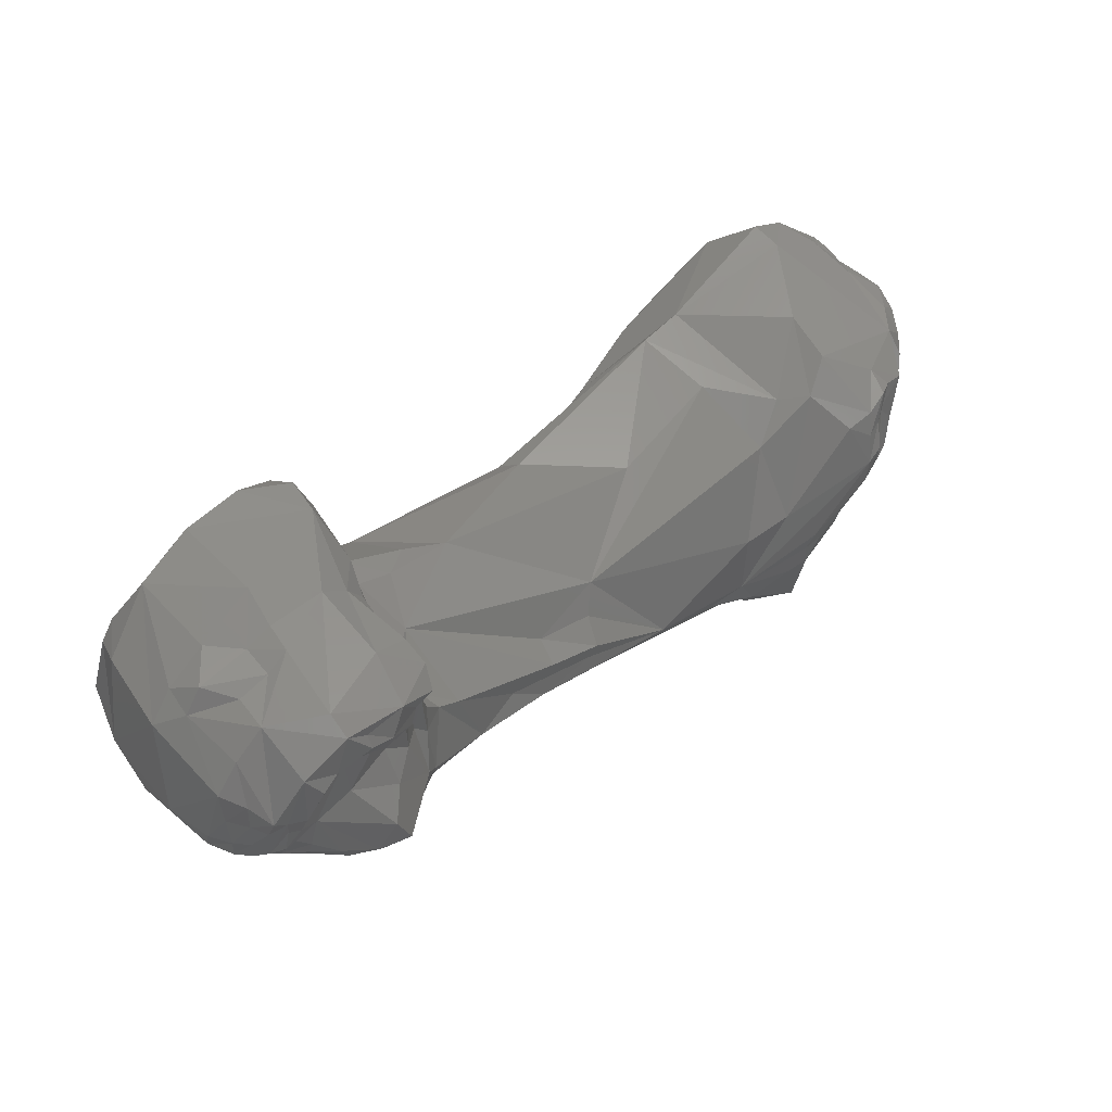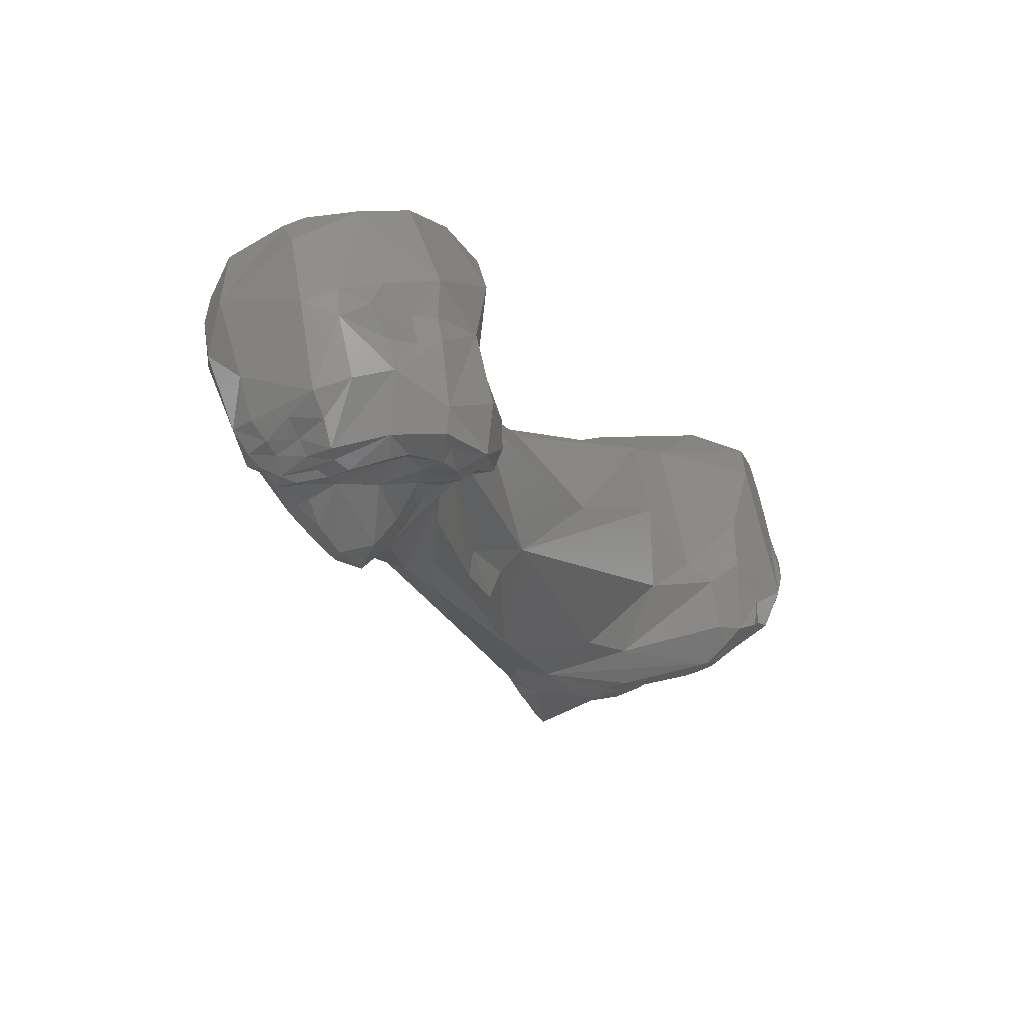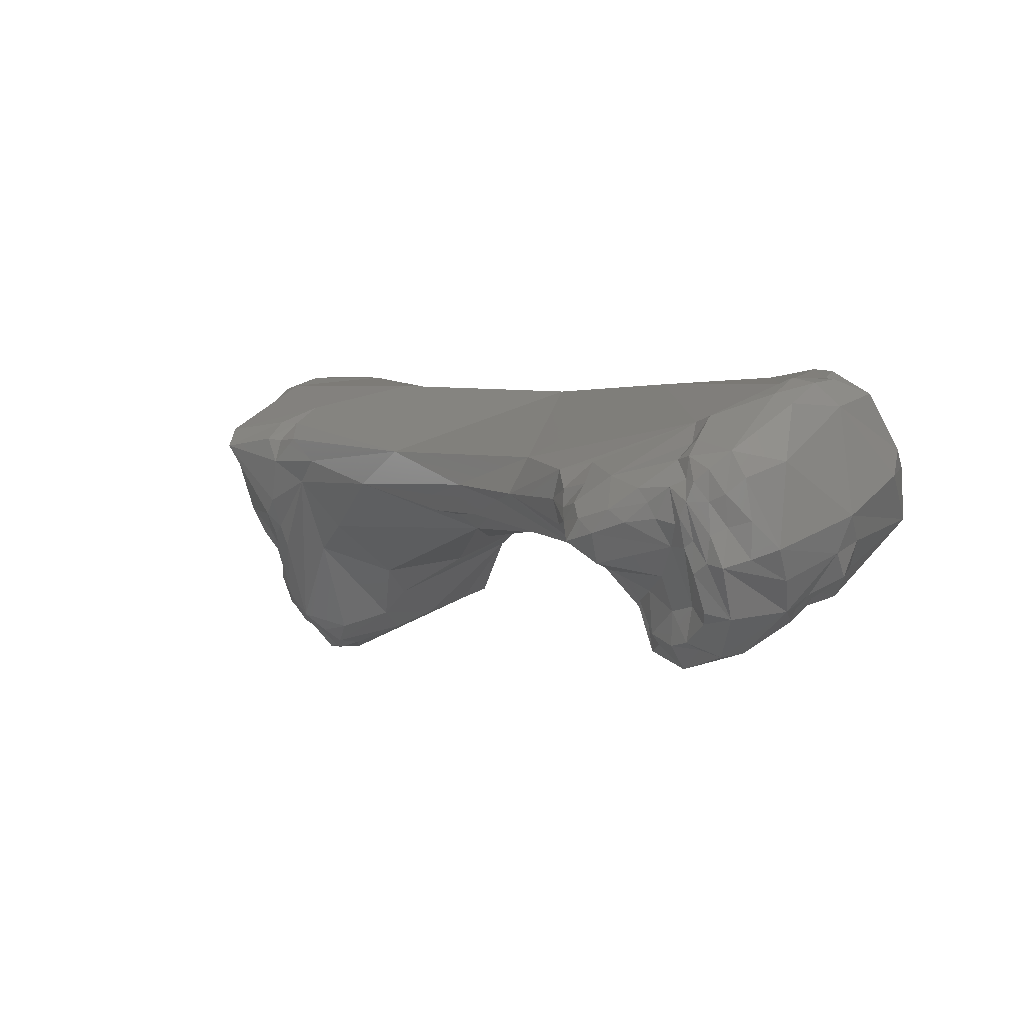
<metadata>
{"format":"stl","ext":"stl","renderer":"f3d","projection":"perspective","resolution":1024,"background":"white","views":[{"elev":-55.7,"azim":110.0,"up":"+Y"},{"elev":-74.0,"azim":64.3,"up":"+Y"},{"elev":-64.0,"azim":-28.1,"up":"+Y"}]}
</metadata>
<code>
# stl→obj: 296 verts, 588 faces
v 0.01709 -0.05363 0.05864
v 0.01557 -0.05345 0.05887
v 0.01607 -0.05439 0.05948
v 0.01858 -0.05482 0.05856
v 0.01773 -0.05142 0.05365
v 0.01487 -0.05068 0.0567
v 0.01772 -0.05577 0.05973
v 0.0163 -0.04962 0.05328
v 0.01583 -0.04927 0.05457
v 0.01535 -0.04976 0.05575
v 0.01553 -0.05587 0.05947
v 0.01391 -0.05592 0.0583
v 0.02035 -0.05468 0.05753
v 0.02017 -0.0563 0.05811
v 0.02017 -0.05026 0.05296
v 0.01795 -0.04983 0.0514
v 0.01666 -0.04883 0.05128
v 0.01133 -0.04753 0.05292
v 0.01475 -0.05726 0.05947
v 0.01613 -0.05794 0.05923
v 0.01573 -0.05626 0.05972
v 0.01597 -0.0485 0.05209
v 0.01542 -0.04862 0.05365
v 0.01398 -0.05648 0.05898
v 0.01255 -0.05743 0.05765
v 0.01251 -0.05717 0.05709
v 0.01098 -0.05734 0.05532
v 0.02092 -0.05597 0.05736
v 0.02209 -0.05143 0.05225
v 0.02299 -0.05402 0.05315
v 0.02233 -0.05623 0.05521
v 0.02012 -0.05791 0.05746
v 0.01999 -0.04966 0.05176
v 0.02173 -0.04987 0.05019
v 0.0177 -0.04971 0.04983
v 0.01491 -0.04741 0.0526
v 0.01665 -0.04949 0.04957
v 0.01505 -0.04634 0.05123
v 0.01489 -0.04562 0.04949
v 0.01299 -0.04707 0.05306
v 0.008907 -0.03925 0.04721
v 0.006495 -0.05113 0.04771
v 0.01317 -0.05812 0.05845
v 0.01384 -0.05892 0.05866
v 0.01425 -0.0614 0.05696
v 0.01834 -0.06096 0.05591
v 0.01113 -0.05821 0.05617
v 0.007167 -0.05526 0.0495
v 0.008102 -0.05623 0.05094
v 0.008483 -0.05892 0.05178
v 0.01081 -0.05923 0.05501
v 0.02263 -0.05148 0.05119
v 0.02121 -0.05731 0.05064
v 0.02094 -0.05209 0.04825
v 0.02032 -0.05919 0.05295
v 0.01945 -0.06029 0.05471
v 0.01988 -0.04989 0.04889
v 0.02161 -0.05049 0.04905
v 0.0168 -0.05031 0.04869
v 0.01823 -0.05072 0.04852
v 0.01392 -0.04602 0.05204
v 0.01425 -0.04519 0.05057
v 0.01478 -0.04743 0.04678
v 0.01378 -0.04638 0.04501
v 0.009494 -0.03446 0.043
v 0.01188 -0.03816 0.04216
v 0.01171 -0.03755 0.04329
v 0.005947 -0.03115 0.0415
v 0.002016 -0.04279 0.04136
v 0.002442 -0.03225 0.04079
v 0.004821 -0.04784 0.04338
v 0.006447 -0.05181 0.04583
v 0.01077 -0.05972 0.05542
v 0.01188 -0.06137 0.05626
v 0.01285 -0.06216 0.05571
v 0.01555 -0.06334 0.05386
v 0.01859 -0.06137 0.05416
v 0.007569 -0.0555 0.04812
v 0.00749 -0.05654 0.04925
v 0.007921 -0.05774 0.05042
v 0.007931 -0.05995 0.04963
v 0.008682 -0.06077 0.05099
v 0.009345 -0.06075 0.05253
v 0.007688 -0.05879 0.04978
v 0.01033 -0.06034 0.05441
v 0.01986 -0.05854 0.05009
v 0.0195 -0.05656 0.04804
v 0.01955 -0.05928 0.05122
v 0.01843 -0.05533 0.04743
v 0.01829 -0.05269 0.04752
v 0.01959 -0.06109 0.05316
v 0.01618 -0.05151 0.04809
v 0.01515 -0.04974 0.04706
v 0.01354 -0.05209 0.04686
v 0.007687 -0.04393 0.03992
v 0.009764 -0.03806 0.03716
v 0.009943 -0.03104 0.04012
v 0.01259 -0.03106 0.03501
v 0.01093 -0.03099 0.03905
v 0.005452 -0.02425 0.03762
v 0.001736 -0.02559 0.03785
v -0.002138 -0.03323 0.0362
v -0.002068 -0.03485 0.03596
v -0.000811 -0.03658 0.03599
v 0.001673 -0.04097 0.03807
v -0.001471 -0.03218 0.03714
v -0.002301 -0.02573 0.03517
v 0.00439 -0.04528 0.04113
v 0.006592 -0.04955 0.04429
v 0.008358 -0.0559 0.04725
v 0.009893 -0.05359 0.04562
v 0.01085 -0.05493 0.04615
v 0.0105 -0.06095 0.05502
v 0.01238 -0.06248 0.05474
v 0.01131 -0.06186 0.0552
v 0.01391 -0.06292 0.05431
v 0.01671 -0.06299 0.05255
v 0.01465 -0.06348 0.05289
v 0.01858 -0.06132 0.05174
v 0.01772 -0.06249 0.05101
v 0.007782 -0.05858 0.04863
v 0.007651 -0.05772 0.04887
v 0.008037 -0.05984 0.04833
v 0.008607 -0.06082 0.04963
v 0.009475 -0.06134 0.051
v 0.009907 -0.06132 0.05233
v 0.01033 -0.06145 0.05351
v 0.01079 -0.06151 0.05419
v 0.01921 -0.05969 0.04951
v 0.01721 -0.06222 0.04816
v 0.0175 -0.05925 0.04619
v 0.01878 -0.06041 0.05047
v 0.01659 -0.05751 0.04532
v 0.01632 -0.05566 0.04653
v 0.01718 -0.05423 0.04727
v 0.01355 -0.0551 0.04712
v 0.01223 -0.05521 0.0469
v 0.006343 -0.04787 0.04232
v 0.007376 -0.04697 0.04261
v 0.006325 -0.04467 0.04054
v 0.002341 -0.03649 0.03303
v 0.006481 -0.03461 0.03093
v 0.01007 -0.03306 0.03284
v 0.01156 -0.02741 0.03651
v 0.01265 -0.02949 0.03327
v 0.008141 -0.03323 0.02944
v 0.0044 -0.02241 0.03585
v 0.006212 -0.02244 0.03535
v 0.008344 -0.0238 0.03582
v 0.01168 -0.02474 0.03442
v 0.000364 -0.02305 0.03599
v -0.00133 -0.02398 0.03543
v -0.002822 -0.03267 0.03564
v -0.003168 -0.03359 0.03476
v -0.002549 -0.03392 0.03514
v -0.002329 -0.03461 0.03414
v -0.000622 -0.03589 0.03427
v 0.005016 -0.04546 0.04054
v -0.004829 -0.03062 0.03305
v -0.004387 -0.02844 0.03123
v -0.002606 -0.02474 0.03431
v 0.01075 -0.05631 0.04668
v 0.008852 -0.05676 0.04732
v 0.01338 -0.05605 0.04671
v 0.01195 -0.05624 0.04623
v 0.011 -0.06196 0.0544
v 0.01194 -0.0624 0.05405
v 0.01317 -0.06282 0.0535
v 0.01366 -0.06383 0.05209
v 0.0162 -0.06282 0.04777
v 0.01531 -0.0637 0.05001
v 0.009565 -0.0607 0.04836
v 0.01073 -0.05947 0.04784
v 0.01176 -0.06182 0.05113
v 0.01051 -0.06163 0.05192
v 0.0111 -0.06226 0.05353
v 0.01128 -0.06211 0.05228
v 0.01119 -0.06235 0.05276
v 0.01567 -0.06098 0.04559
v 0.01554 -0.05817 0.04479
v 0.01443 -0.0572 0.04614
v 0.002392 -0.03531 0.03081
v 0.007829 -0.03338 0.02775
v 0.01348 -0.02433 0.03101
v 0.01081 -0.03024 0.02751
v 0.01306 -0.02625 0.02739
v 0.01408 -0.02552 0.02818
v 0.000278 -0.02255 0.03416
v 0.00388 -0.02234 0.03073
v 0.0057 -0.02206 0.03326
v 0.009897 -0.02383 0.03463
v -0.001372 -0.02343 0.03447
v -0.004786 -0.03176 0.03246
v -0.001422 -0.03458 0.03184
v -0.000309 -0.03463 0.03058
v 0.000514 -0.03486 0.02979
v 0.003522 -0.03431 0.02591
v -0.000541 -0.02898 0.02795
v -0.00085 -0.02461 0.03002
v -0.001707 -0.03084 0.029
v -0.001264 -0.03424 0.03077
v 0.01335 -0.05745 0.0459
v 0.01155 -0.05694 0.04698
v 0.01137 -0.05792 0.04725
v 0.01264 -0.06297 0.05287
v 0.01311 -0.06328 0.05173
v 0.01464 -0.06287 0.04887
v 0.01474 -0.06195 0.04729
v 0.01546 -0.06195 0.04725
v 0.0129 -0.0631 0.05094
v 0.01422 -0.06338 0.0496
v 0.01234 -0.06114 0.04936
v 0.01273 -0.05946 0.04773
v 0.01416 -0.06162 0.04889
v 0.01208 -0.06254 0.05164
v 0.01221 -0.06265 0.05218
v 0.01446 -0.06124 0.04651
v 0.01446 -0.0596 0.04557
v 0.0146 -0.05892 0.04479
v 0.005866 -0.0344 0.0263
v 0.006146 -0.03394 0.02508
v 0.009124 -0.03207 0.02658
v 0.01304 -0.02358 0.02946
v 0.0133 -0.02437 0.02704
v 0.008109 -0.02983 0.02306
v 0.01183 -0.02474 0.02565
v 0.000317 -0.02355 0.0307
v 0.003759 -0.02272 0.03001
v 0.005791 -0.02204 0.03173
v 0.00491 -0.02231 0.0304
v 0.007173 -0.02219 0.03122
v 0.008592 -0.02271 0.03057
v 0.01054 -0.02318 0.03059
v -0.000242 -0.03408 0.02974
v 0.002204 -0.0338 0.0265
v 0.003782 -0.03365 0.02522
v 0.005198 -0.03338 0.02485
v 0.005003 -0.03419 0.02543
v 0.001628 -0.02924 0.02694
v 0.000224 -0.02677 0.02805
v 0.001125 -0.024 0.02951
v -0.000511 -0.03123 0.02816
v -0.000331 -0.03183 0.0287
v 0.000658 -0.03124 0.02746
v 0.01332 -0.05781 0.04648
v 0.01284 -0.0587 0.04674
v 0.01374 -0.06085 0.04792
v 0.01383 -0.05982 0.046
v 0.006518 -0.03304 0.02417
v 0.007475 -0.03204 0.02446
v 0.01132 -0.02355 0.02794
v 0.01155 -0.02348 0.02965
v 0.01158 -0.0239 0.02556
v 0.01108 -0.02443 0.02508
v 0.006465 -0.02964 0.02292
v 0.005791 -0.03028 0.02326
v 0.006341 -0.03153 0.0232
v 0.007264 -0.02892 0.02271
v 0.006175 -0.03086 0.02334
v 0.008671 -0.0283 0.02298
v 0.01018 -0.02624 0.02428
v 0.01035 -0.02502 0.02462
v 0.005627 -0.02584 0.02803
v 0.006609 -0.02223 0.03056
v 0.007965 -0.02279 0.03002
v 0.008517 -0.0236 0.02915
v 0.01011 -0.02289 0.02971
v 0.009589 -0.02301 0.0295
v 0.00082 -0.03181 0.02784
v 0.001588 -0.03224 0.02645
v 0.002611 -0.0329 0.02566
v 0.005322 -0.0325 0.02462
v 0.006484 -0.03218 0.02385
v 0.003109 -0.03047 0.02544
v 0.001727 -0.03112 0.02617
v 0.004117 -0.03 0.02507
v 0.004893 -0.02902 0.02596
v 0.005113 -0.02837 0.02678
v 0.01086 -0.02332 0.02886
v 0.01043 -0.02462 0.02527
v 0.009844 -0.02355 0.02874
v 0.008574 -0.02576 0.02433
v 0.008129 -0.02542 0.02731
v 0.004717 -0.03001 0.02415
v 0.007839 -0.0274 0.02301
v 0.004263 -0.03081 0.02424
v 0.004284 -0.03182 0.02434
v 0.008124 -0.02767 0.02267
v 0.008932 -0.0264 0.02301
v 0.009624 -0.02561 0.02382
v 0.006712 -0.02609 0.02746
v 0.001766 -0.03175 0.02642
v 0.002846 -0.03207 0.02507
v 0.00315 -0.03106 0.02511
v 0.006127 -0.02814 0.026
v 0.006657 -0.02685 0.02644
f 1 2 3
f 1 4 5
f 1 6 2
f 3 7 1
f 7 4 1
f 8 9 1
f 8 1 5
f 10 6 1
f 9 10 1
f 11 3 2
f 11 2 12
f 12 2 6
f 7 3 11
f 4 13 5
f 7 14 4
f 14 13 4
f 13 15 5
f 16 17 5
f 16 5 15
f 17 8 5
f 6 10 18
f 6 18 12
f 19 20 7
f 19 7 21
f 21 7 11
f 14 7 20
f 22 8 17
f 23 9 8
f 23 8 22
f 18 10 9
f 9 23 18
f 21 11 24
f 12 24 11
f 25 12 26
f 12 18 27
f 26 12 27
f 12 25 24
f 14 28 13
f 29 15 13
f 30 29 13
f 28 31 13
f 31 30 13
f 32 14 20
f 28 14 32
f 33 16 15
f 33 15 34
f 15 29 34
f 35 17 16
f 35 16 33
f 22 17 36
f 17 35 37
f 17 38 36
f 17 37 39
f 39 38 17
f 40 41 18
f 18 23 40
f 42 27 18
f 42 18 41
f 24 19 21
f 19 24 43
f 20 19 44
f 19 43 44
f 44 45 20
f 20 46 32
f 46 20 45
f 36 23 22
f 40 23 36
f 25 43 24
f 47 43 25
f 47 25 26
f 27 47 26
f 48 27 42
f 27 48 49
f 27 49 50
f 50 51 27
f 47 27 51
f 28 32 31
f 34 29 52
f 29 30 52
f 53 54 30
f 30 31 53
f 52 30 54
f 55 53 31
f 31 32 46
f 55 31 56
f 31 46 56
f 33 34 57
f 57 35 33
f 58 34 52
f 57 34 58
f 37 35 59
f 60 59 35
f 60 35 57
f 36 61 40
f 61 36 38
f 37 59 39
f 62 38 39
f 61 38 62
f 63 39 59
f 64 39 63
f 62 39 65
f 39 64 66
f 67 65 39
f 67 39 66
f 61 41 40
f 68 41 61
f 69 42 41
f 70 69 41
f 41 68 70
f 71 42 69
f 42 71 72
f 48 42 72
f 43 73 74
f 43 74 44
f 47 73 43
f 74 45 44
f 75 45 74
f 46 45 76
f 76 45 75
f 46 77 56
f 46 76 77
f 47 51 73
f 78 79 48
f 48 72 78
f 48 79 49
f 49 80 50
f 79 80 49
f 81 82 50
f 82 83 50
f 50 80 84
f 50 83 85
f 50 84 81
f 85 51 50
f 73 51 85
f 58 52 54
f 53 86 87
f 53 87 54
f 88 86 53
f 88 53 55
f 54 89 90
f 87 89 54
f 90 58 54
f 55 56 91
f 91 88 55
f 56 77 91
f 90 57 58
f 90 60 57
f 92 93 59
f 63 59 93
f 59 60 92
f 60 90 92
f 61 65 68
f 61 62 65
f 63 93 64
f 94 64 93
f 64 95 96
f 95 64 94
f 96 66 64
f 65 97 68
f 65 67 98
f 99 65 98
f 65 99 97
f 66 96 98
f 66 98 67
f 97 100 68
f 100 101 68
f 101 70 68
f 69 102 103
f 104 105 69
f 106 69 70
f 106 102 69
f 105 71 69
f 69 103 104
f 106 70 107
f 101 107 70
f 105 108 71
f 72 71 109
f 71 108 109
f 72 110 78
f 109 111 72
f 111 112 72
f 112 110 72
f 113 74 73
f 73 85 113
f 114 75 74
f 74 113 115
f 114 74 115
f 116 75 114
f 76 75 116
f 76 117 77
f 117 76 118
f 76 116 118
f 77 119 91
f 77 117 120
f 77 120 119
f 78 121 122
f 110 121 78
f 78 122 79
f 79 122 80
f 84 80 122
f 81 121 123
f 84 121 81
f 123 124 81
f 124 82 81
f 124 125 82
f 125 126 82
f 126 83 82
f 83 127 128
f 83 128 85
f 126 127 83
f 84 122 121
f 113 85 128
f 86 129 87
f 86 88 129
f 130 87 129
f 87 131 89
f 131 87 130
f 88 91 132
f 88 132 129
f 133 89 131
f 134 135 89
f 134 89 133
f 135 90 89
f 135 92 90
f 119 132 91
f 136 94 92
f 94 93 92
f 92 135 136
f 94 137 111
f 138 94 111
f 94 136 137
f 139 94 138
f 95 94 139
f 95 140 105
f 105 141 95
f 139 140 95
f 142 95 141
f 142 143 95
f 95 143 96
f 98 96 143
f 144 100 97
f 97 99 144
f 145 98 146
f 143 146 98
f 99 98 145
f 145 144 99
f 147 101 100
f 148 147 100
f 148 100 149
f 149 100 150
f 100 144 150
f 151 101 147
f 152 107 101
f 151 152 101
f 102 153 154
f 106 153 102
f 155 103 102
f 154 155 102
f 156 104 103
f 103 155 156
f 157 105 104
f 157 104 156
f 105 157 141
f 158 105 140
f 158 108 105
f 107 159 106
f 106 159 153
f 160 107 161
f 159 107 160
f 161 107 152
f 109 108 138
f 158 138 108
f 138 111 109
f 112 162 110
f 162 163 110
f 121 110 163
f 112 111 137
f 137 164 112
f 165 112 164
f 165 162 112
f 166 115 113
f 166 113 128
f 167 168 114
f 167 114 115
f 116 114 168
f 115 166 167
f 116 168 118
f 117 118 169
f 120 117 169
f 118 168 169
f 120 132 119
f 130 120 170
f 171 170 120
f 129 120 130
f 120 129 132
f 171 120 169
f 121 163 123
f 172 124 123
f 173 123 163
f 172 123 173
f 174 125 124
f 174 124 172
f 174 175 125
f 125 175 126
f 175 127 126
f 128 127 176
f 175 177 127
f 177 178 127
f 178 176 127
f 166 128 176
f 131 130 179
f 170 179 130
f 179 180 131
f 133 131 180
f 181 164 133
f 133 180 181
f 133 164 134
f 134 136 135
f 164 136 134
f 136 164 137
f 138 158 139
f 158 140 139
f 182 141 157
f 182 142 141
f 183 142 182
f 183 146 142
f 142 146 143
f 184 144 145
f 150 144 184
f 185 186 145
f 145 187 184
f 145 146 185
f 187 145 186
f 146 183 185
f 147 188 151
f 189 147 190
f 147 148 190
f 147 189 188
f 191 190 148
f 148 149 191
f 191 149 150
f 191 150 184
f 151 188 192
f 151 192 152
f 152 192 161
f 153 159 193
f 193 154 153
f 155 154 156
f 156 154 193
f 194 157 156
f 194 156 193
f 157 195 196
f 157 197 182
f 194 195 157
f 196 197 157
f 160 193 159
f 198 160 199
f 160 200 201
f 201 193 160
f 161 199 160
f 200 160 198
f 192 199 161
f 165 202 162
f 202 203 162
f 203 163 162
f 163 203 204
f 173 163 204
f 165 164 181
f 202 165 181
f 176 167 166
f 176 205 167
f 205 168 167
f 205 169 168
f 205 206 169
f 169 206 171
f 171 207 170
f 208 170 207
f 179 170 209
f 208 209 170
f 171 206 210
f 211 207 171
f 211 171 210
f 212 174 172
f 212 172 173
f 212 173 213
f 173 204 213
f 214 174 212
f 215 177 174
f 215 174 214
f 174 177 175
f 176 178 216
f 216 206 176
f 206 205 176
f 177 215 178
f 215 216 178
f 217 218 179
f 179 209 217
f 219 179 218
f 219 180 179
f 181 180 202
f 219 202 180
f 197 220 182
f 183 182 220
f 183 220 221
f 222 185 183
f 221 222 183
f 223 184 224
f 187 224 184
f 184 223 191
f 186 185 225
f 222 225 185
f 186 225 226
f 226 224 186
f 187 186 224
f 192 188 227
f 188 189 228
f 228 227 188
f 190 229 189
f 230 189 229
f 230 228 189
f 190 231 229
f 232 231 190
f 232 190 191
f 232 191 233
f 191 223 233
f 227 199 192
f 201 194 193
f 194 201 195
f 234 195 201
f 196 195 234
f 196 234 235
f 196 235 197
f 236 237 197
f 237 238 197
f 220 197 238
f 236 197 235
f 198 239 200
f 199 240 198
f 240 239 198
f 199 241 240
f 199 227 241
f 200 242 243
f 200 243 201
f 244 242 200
f 200 239 244
f 201 243 234
f 202 219 245
f 203 202 245
f 203 245 204
f 204 245 246
f 213 204 246
f 216 210 206
f 207 211 214
f 208 207 214
f 208 247 217
f 214 247 208
f 208 217 209
f 211 210 214
f 210 215 214
f 215 210 216
f 247 212 213
f 214 212 247
f 248 213 246
f 247 213 248
f 217 247 248
f 248 218 217
f 245 218 246
f 219 218 245
f 248 246 218
f 220 238 221
f 221 238 249
f 221 249 250
f 221 250 222
f 250 225 222
f 251 252 223
f 223 224 251
f 223 252 233
f 253 224 254
f 224 226 254
f 253 251 224
f 255 225 256
f 225 250 257
f 258 225 255
f 259 256 225
f 257 259 225
f 225 258 260
f 261 226 225
f 260 261 225
f 254 226 262
f 262 226 261
f 227 228 241
f 230 263 228
f 241 228 240
f 228 263 240
f 229 231 264
f 264 230 229
f 264 265 230
f 265 266 230
f 230 266 263
f 265 231 232
f 265 264 231
f 232 233 267
f 232 267 268
f 268 265 232
f 233 252 267
f 269 234 243
f 235 234 269
f 270 235 269
f 271 236 235
f 270 271 235
f 237 236 272
f 272 236 271
f 237 249 238
f 249 237 273
f 237 272 273
f 239 274 275
f 239 275 244
f 274 239 276
f 276 239 277
f 239 278 277
f 239 240 263
f 278 239 263
f 243 242 244
f 243 244 269
f 269 244 275
f 249 273 250
f 273 257 250
f 279 252 251
f 253 280 251
f 279 251 281
f 251 280 282
f 251 282 283
f 281 251 283
f 279 267 252
f 253 254 280
f 254 262 282
f 254 282 280
f 255 256 284
f 255 285 258
f 284 285 255
f 259 286 256
f 256 286 276
f 284 256 276
f 273 272 257
f 287 257 272
f 257 287 286
f 257 286 259
f 288 260 258
f 288 258 285
f 289 260 288
f 260 289 261
f 290 261 289
f 262 261 290
f 290 282 262
f 291 278 263
f 266 291 263
f 265 268 266
f 281 266 268
f 283 266 281
f 291 266 283
f 281 268 267
f 267 279 281
f 292 270 269
f 275 292 269
f 293 271 270
f 270 292 293
f 272 271 293
f 287 272 293
f 274 276 286
f 294 275 274
f 286 294 274
f 292 275 294
f 277 284 276
f 295 277 278
f 285 284 277
f 285 277 295
f 278 291 296
f 278 296 295
f 285 282 290
f 282 285 296
f 282 296 283
f 283 296 291
f 295 296 285
f 290 289 285
f 289 288 285
f 286 287 294
f 293 294 287
f 292 294 293

</code>
